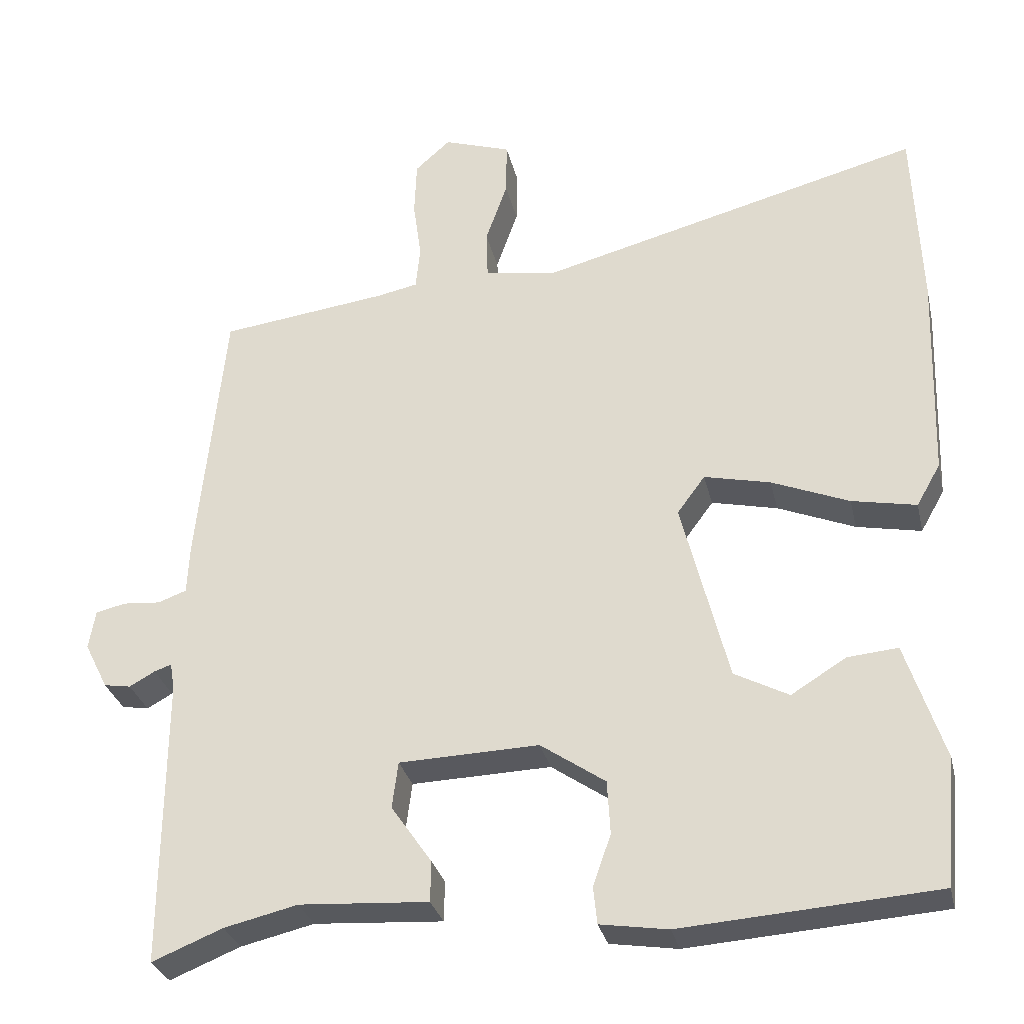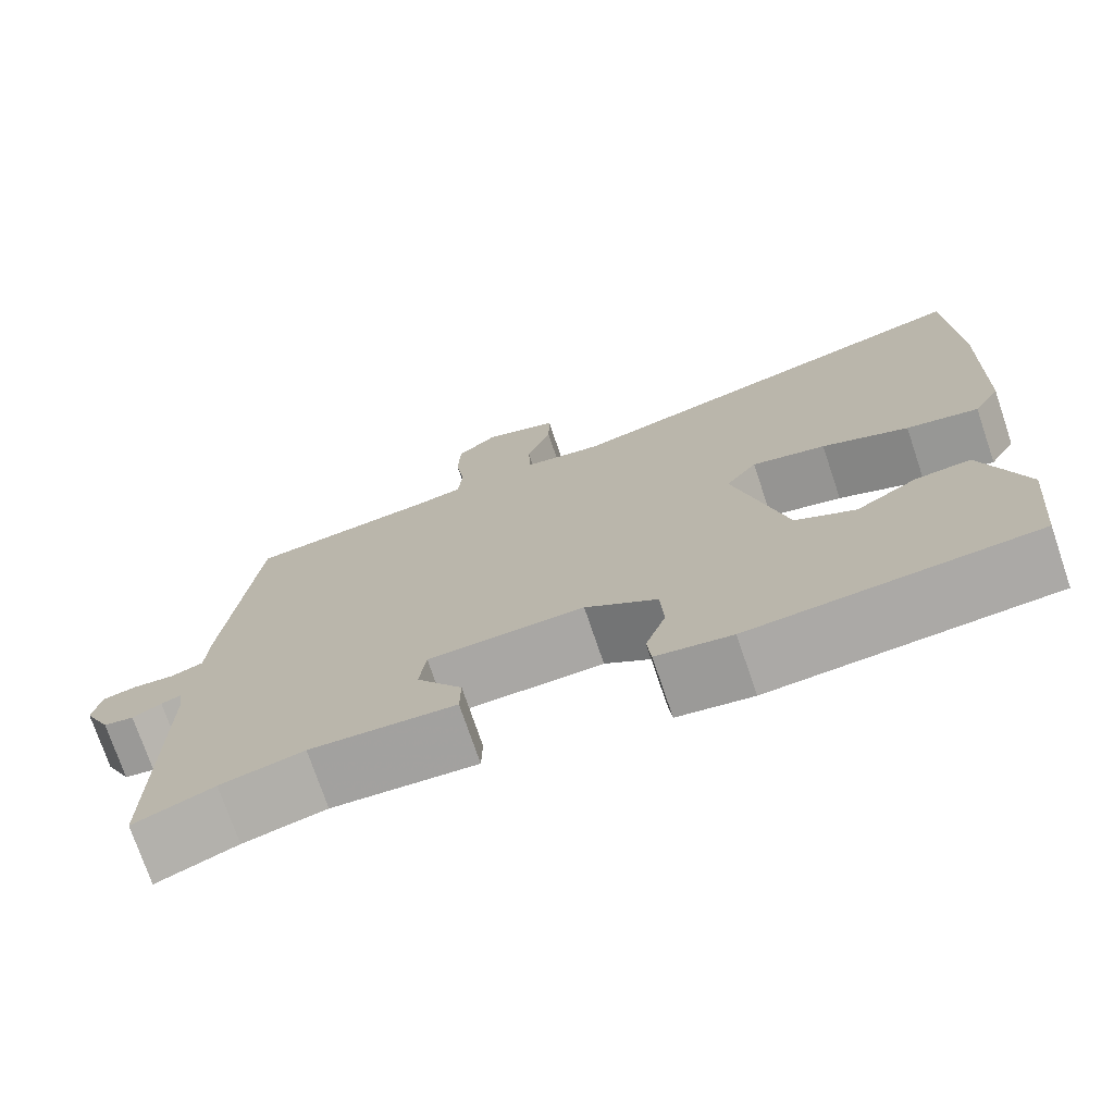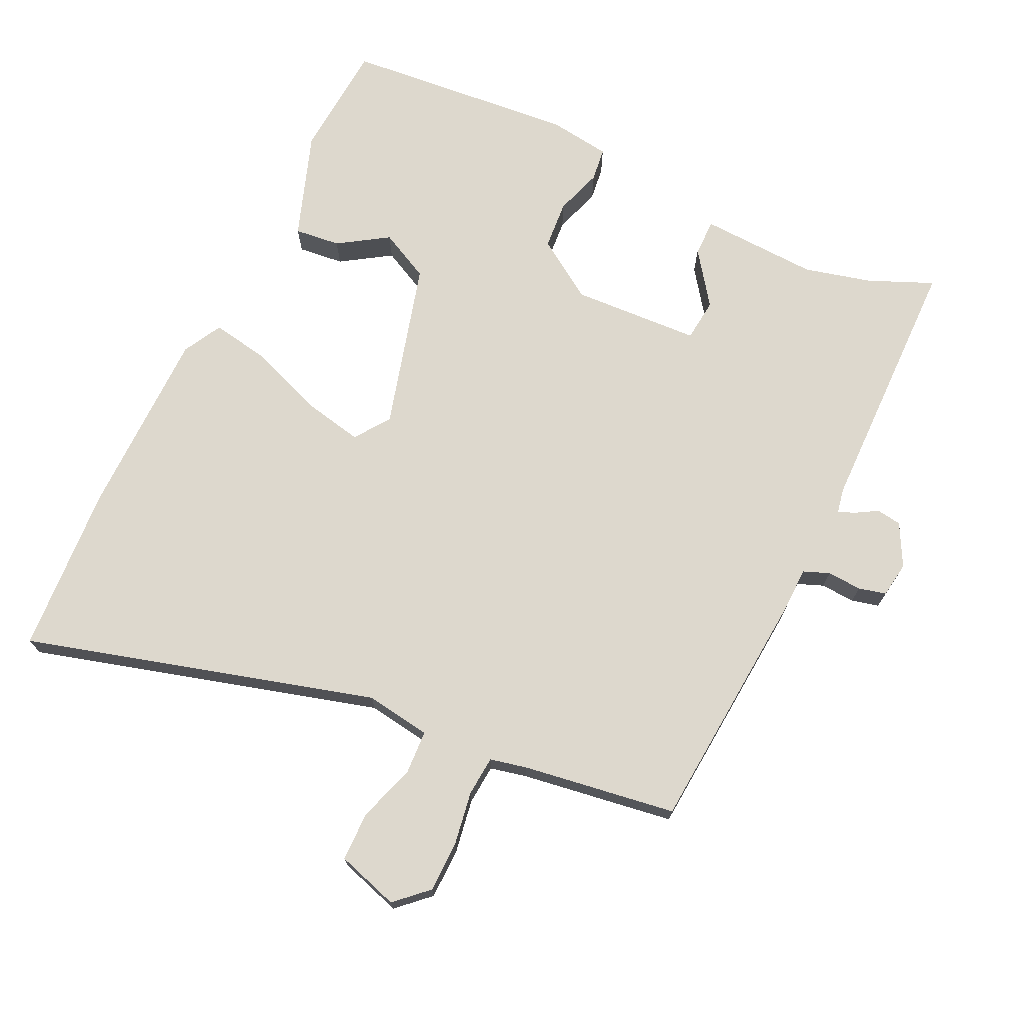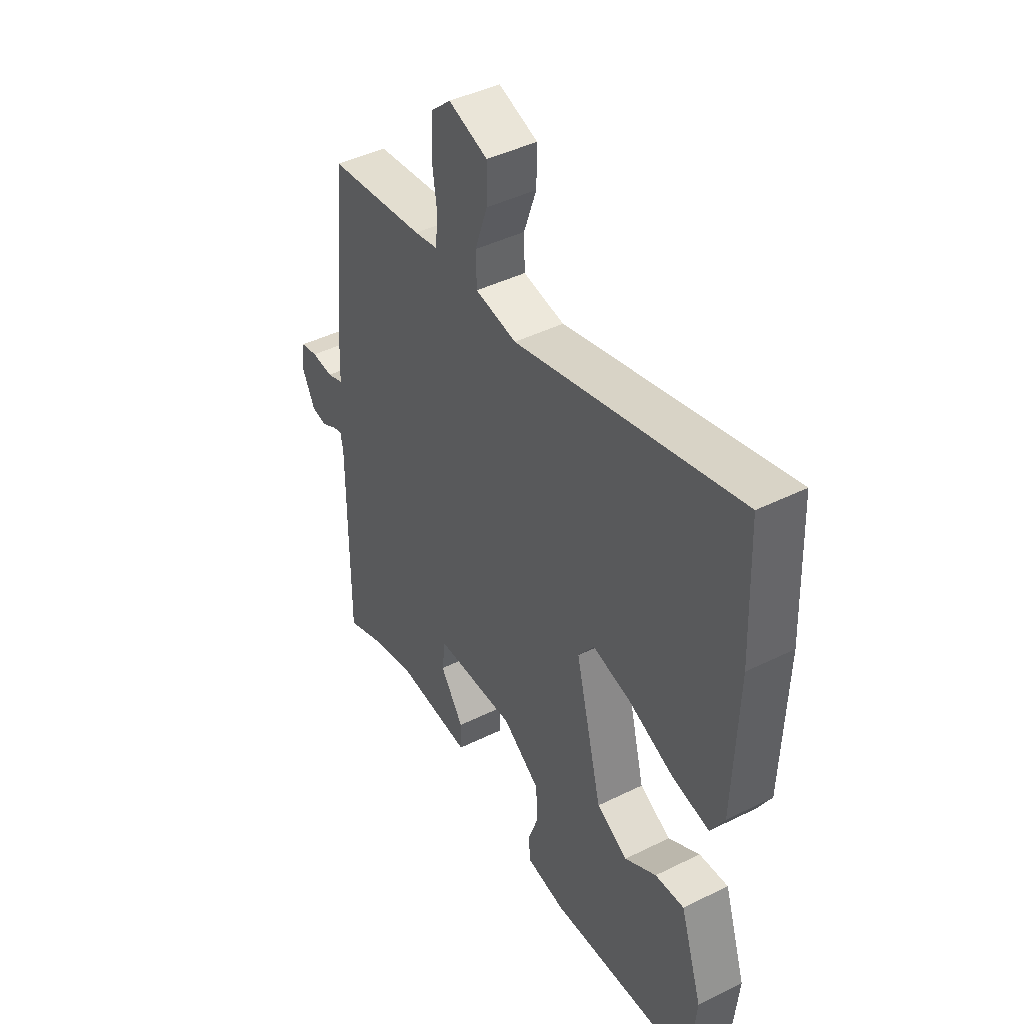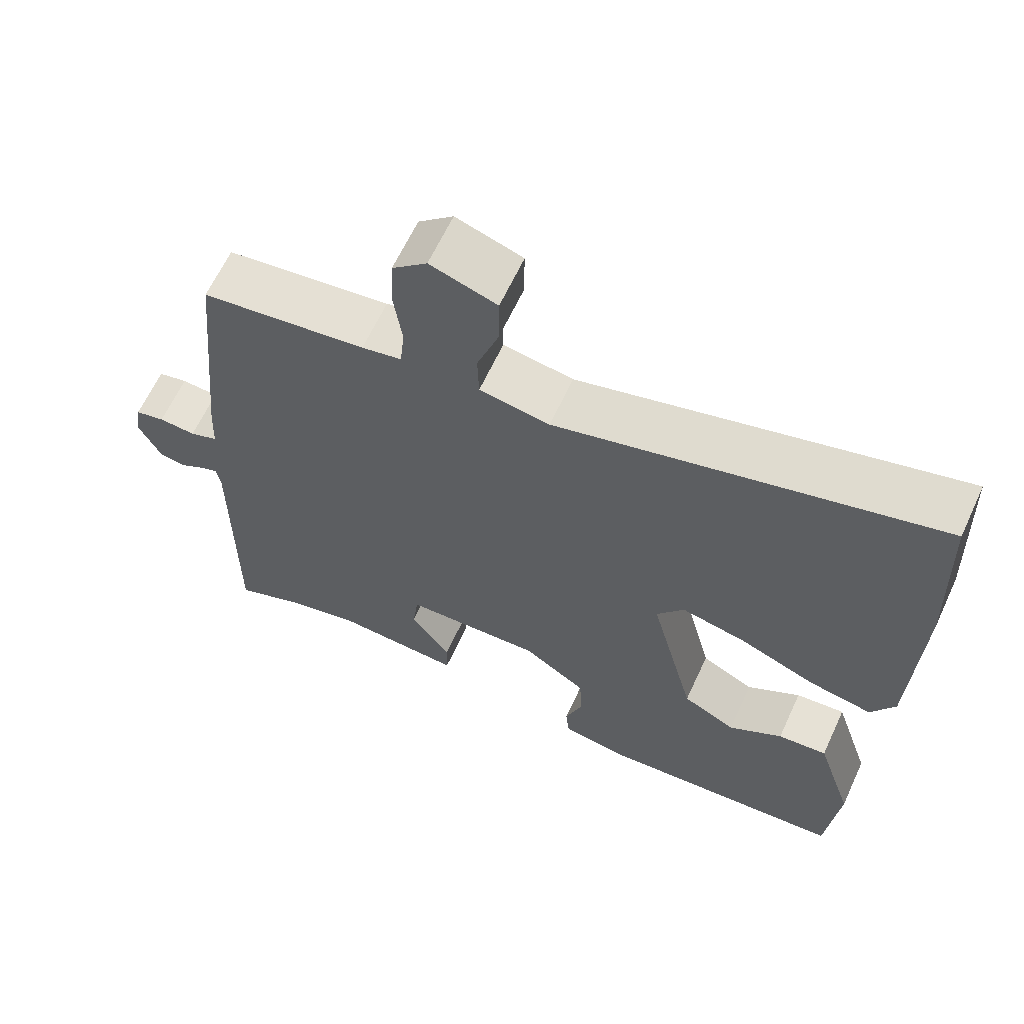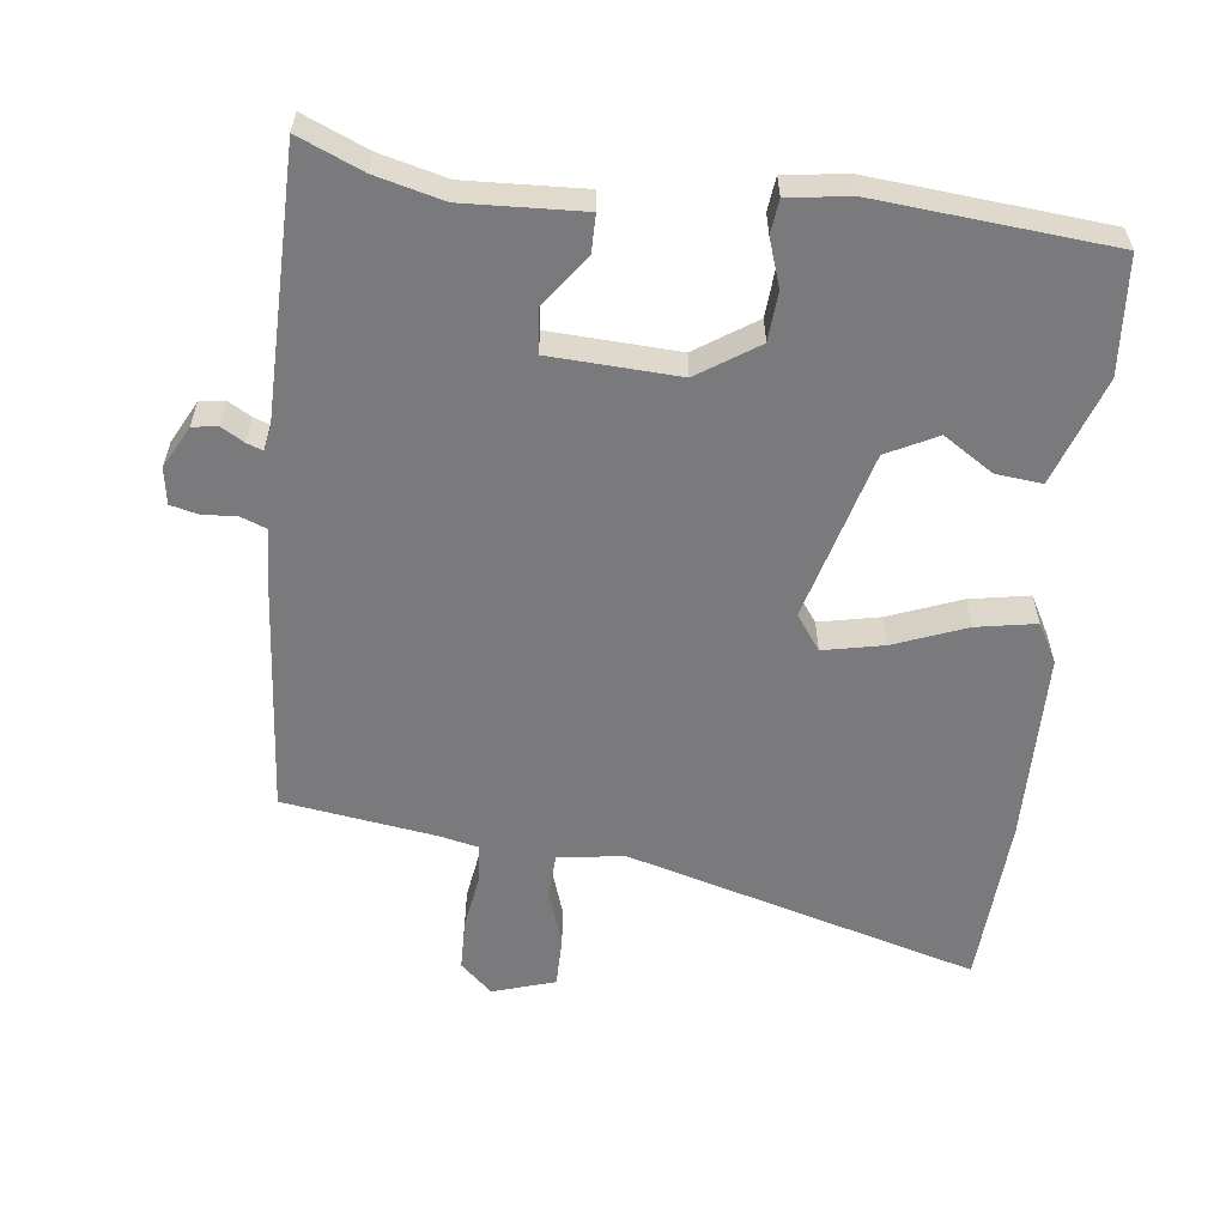
<metadata>
{"format":"obj","ext":"obj","renderer":"f3d","projection":"perspective","resolution":1024,"background":"white","views":[{"elev":-30.1,"azim":-167.2,"up":"+Z"},{"elev":-74.0,"azim":-161.3,"up":"+Z"},{"elev":72.2,"azim":24.3,"up":"+Y"},{"elev":43.8,"azim":-120.2,"up":"+Z"},{"elev":63.9,"azim":-155.1,"up":"+Z"},{"elev":-58.2,"azim":172.3,"up":"+Y"}]}
</metadata>
<code>
v 0.544 0.07 -0.518
v 0.45 0.07 -0.48
v 0.352 0.07 -0.457
v 0.18 0.07 -0.468
v 0.179 0.07 -0.414
v 0.233 0.07 -0.336
v 0.225 0.07 -0.274
v 0.039 0.07 -0.268
v -0.047 0.07 -0.327
v -0.051 0.07 -0.398
v -0.027 0.07 -0.466
v -0.032 0.07 -0.515
v -0.122 0.07 -0.529
v -0.46 0.07 -0.505
v -0.476 0.07 -0.337
v -0.425 0.07 -0.181
v -0.358 0.07 -0.187
v -0.285 0.07 -0.232
v -0.213 0.07 -0.194
v -0.151 0.07 0.051
v -0.188 0.07 0.101
v -0.276 0.07 0.081
v -0.379 0.07 0.039
v -0.465 0.07 0.022
v -0.497 0.07 0.078
v -0.506 0.07 0.354
v -0.496 0.07 0.601
v 0.016 0.07 0.467
v 0.111 0.07 0.483
v 0.113 0.07 0.547
v 0.084 0.07 0.63
v 0.083 0.07 0.702
v 0.173 0.07 0.732
v 0.22 0.07 0.69
v 0.223 0.07 0.616
v 0.212 0.07 0.537
v 0.218 0.07 0.479
v 0.272 0.07 0.468
v 0.496 0.07 0.439
v 0.532 0.07 0.081
v 0.535 0.07 0.015
v 0.573 0.07 0.001
v 0.623 0.07 0.005
v 0.663 0.07 -0.004
v 0.672 0.07 -0.056
v 0.641 0.07 -0.118
v 0.605 0.07 -0.124
v 0.571 0.07 -0.105
v 0.548 0.07 -0.097
v 0.542 0.07 -0.133
v 0.544 0 -0.518
v 0.45 0 -0.48
v 0.352 0 -0.457
v 0.18 0 -0.468
v 0.179 0 -0.414
v 0.233 0 -0.336
v 0.225 0 -0.274
v 0.039 0 -0.268
v -0.047 0 -0.327
v -0.051 0 -0.398
v -0.027 0 -0.466
v -0.032 0 -0.515
v -0.122 0 -0.529
v -0.46 0 -0.505
v -0.476 0 -0.337
v -0.425 0 -0.181
v -0.358 0 -0.187
v -0.285 0 -0.232
v -0.213 0 -0.194
v -0.151 0 0.051
v -0.188 0 0.101
v -0.276 0 0.081
v -0.379 0 0.039
v -0.465 0 0.022
v -0.497 0 0.078
v -0.506 0 0.354
v -0.496 0 0.601
v 0.016 0 0.467
v 0.111 0 0.483
v 0.113 0 0.547
v 0.084 0 0.63
v 0.083 0 0.702
v 0.173 0 0.732
v 0.22 0 0.69
v 0.223 0 0.616
v 0.212 0 0.537
v 0.218 0 0.479
v 0.272 0 0.468
v 0.496 0 0.439
v 0.532 0 0.081
v 0.535 0 0.015
v 0.573 0 0.001
v 0.623 0 0.005
v 0.663 0 -0.004
v 0.672 0 -0.056
v 0.641 0 -0.118
v 0.605 0 -0.124
v 0.571 0 -0.105
v 0.548 0 -0.097
v 0.542 0 -0.133
f 45 46 47 48
f 45 48 49
f 42 43 44 45
f 41 42 45 49
f 38 39 40 41
f 37 38 41 49
f 33 34 35 36
f 33 36 37
f 30 31 32 33
f 29 30 33 37
f 28 29 37 49
f 22 23 24 25
f 21 22 25 26
f 15 16 17 18
f 15 18 19
f 14 15 19
f 13 14 19
f 10 11 12 13
f 9 10 13 19
f 8 9 19 20
f 3 4 5 6
f 2 3 6 7
f 50 1 2 7
f 21 26 27 28
f 20 21 28 49
f 20 49 50
f 7 8 20 50
f 98 97 96 95
f 99 98 95
f 95 94 93 92
f 99 95 92 91
f 91 90 89 88
f 99 91 88 87
f 86 85 84 83
f 87 86 83
f 83 82 81 80
f 87 83 80 79
f 99 87 79 78
f 75 74 73 72
f 76 75 72 71
f 68 67 66 65
f 69 68 65
f 69 65 64
f 69 64 63
f 63 62 61 60
f 69 63 60 59
f 70 69 59 58
f 56 55 54 53
f 57 56 53 52
f 57 52 51 100
f 78 77 76 71
f 99 78 71 70
f 100 99 70
f 100 70 58 57
f 1 51 52 2
f 2 52 53 3
f 3 53 54 4
f 4 54 55 5
f 5 55 56 6
f 6 56 57 7
f 7 57 58 8
f 8 58 59 9
f 9 59 60 10
f 10 60 61 11
f 11 61 62 12
f 12 62 63 13
f 13 63 64 14
f 14 64 65 15
f 15 65 66 16
f 16 66 67 17
f 17 67 68 18
f 18 68 69 19
f 19 69 70 20
f 20 70 71 21
f 21 71 72 22
f 22 72 73 23
f 23 73 74 24
f 24 74 75 25
f 25 75 76 26
f 26 76 77 27
f 27 77 78 28
f 28 78 79 29
f 29 79 80 30
f 30 80 81 31
f 31 81 82 32
f 32 82 83 33
f 33 83 84 34
f 34 84 85 35
f 35 85 86 36
f 36 86 87 37
f 37 87 88 38
f 38 88 89 39
f 39 89 90 40
f 40 90 91 41
f 41 91 92 42
f 42 92 93 43
f 43 93 94 44
f 44 94 95 45
f 45 95 96 46
f 46 96 97 47
f 47 97 98 48
f 48 98 99 49
f 49 99 100 50
f 50 100 51 1

</code>
